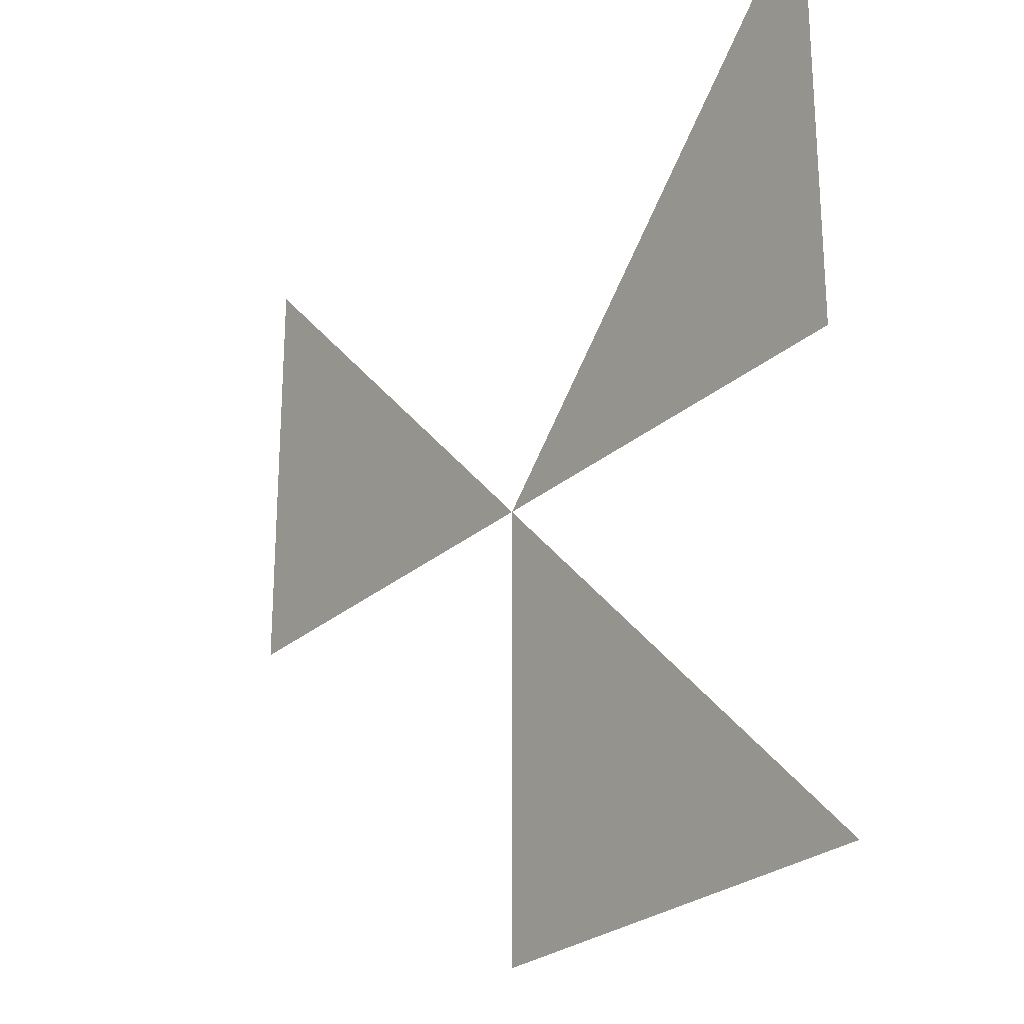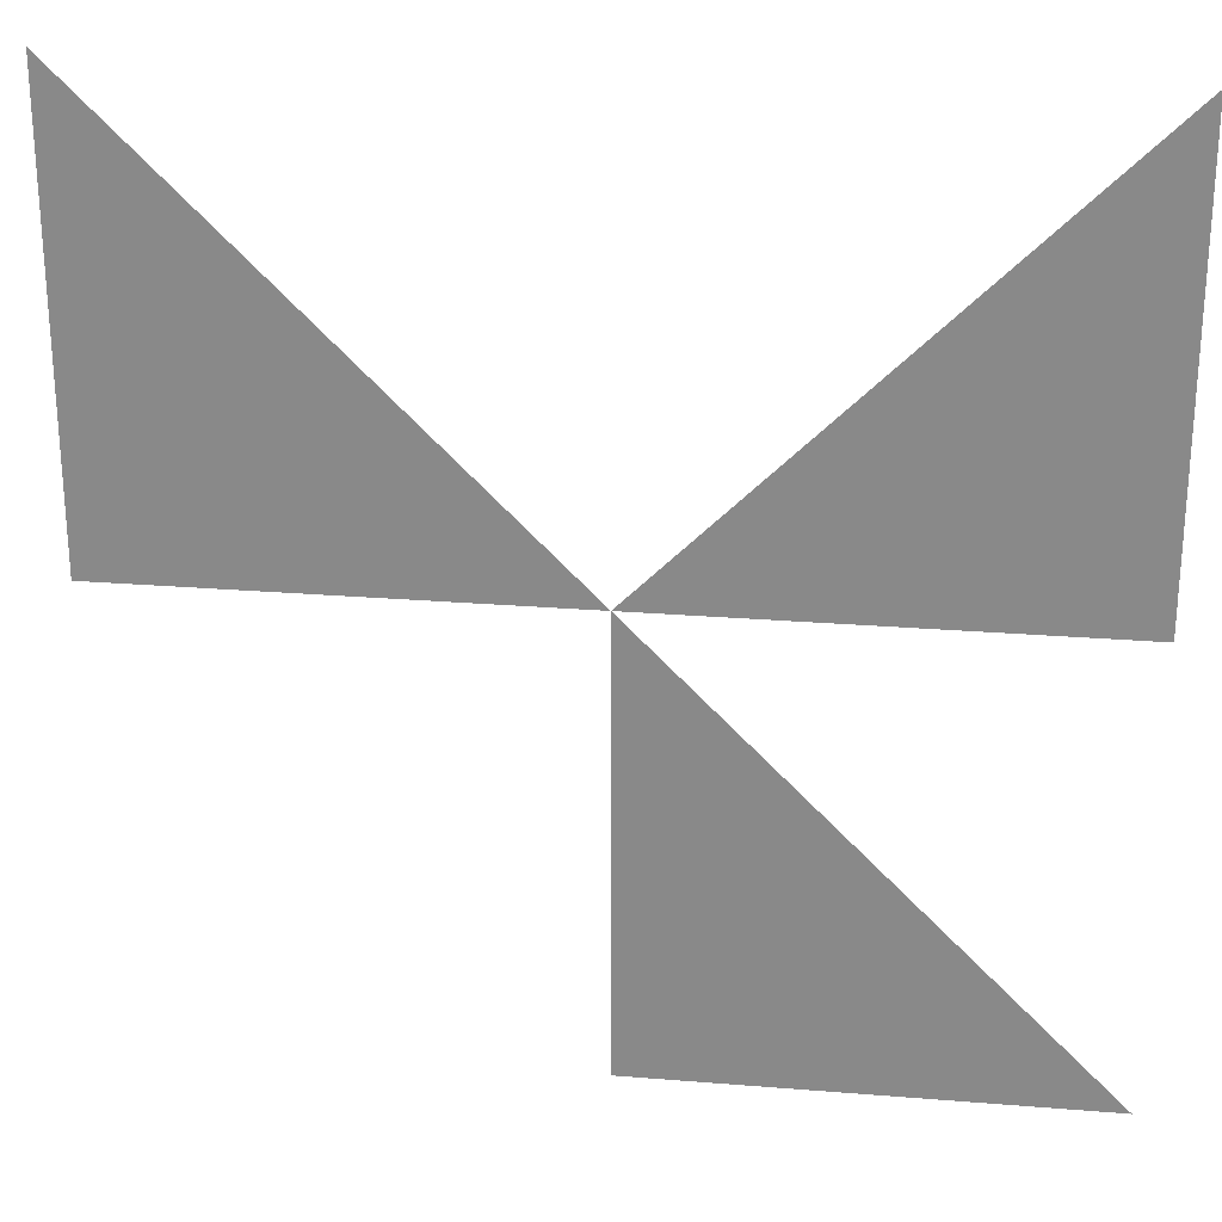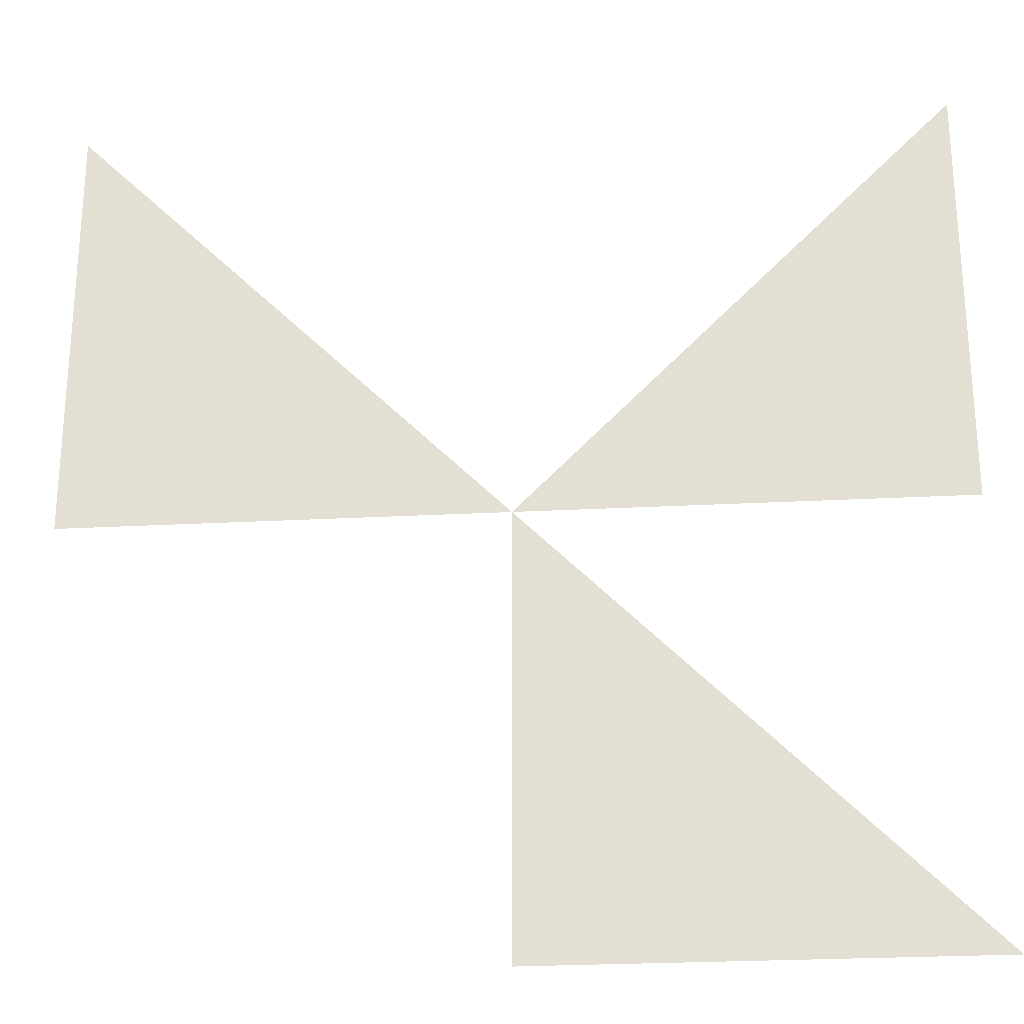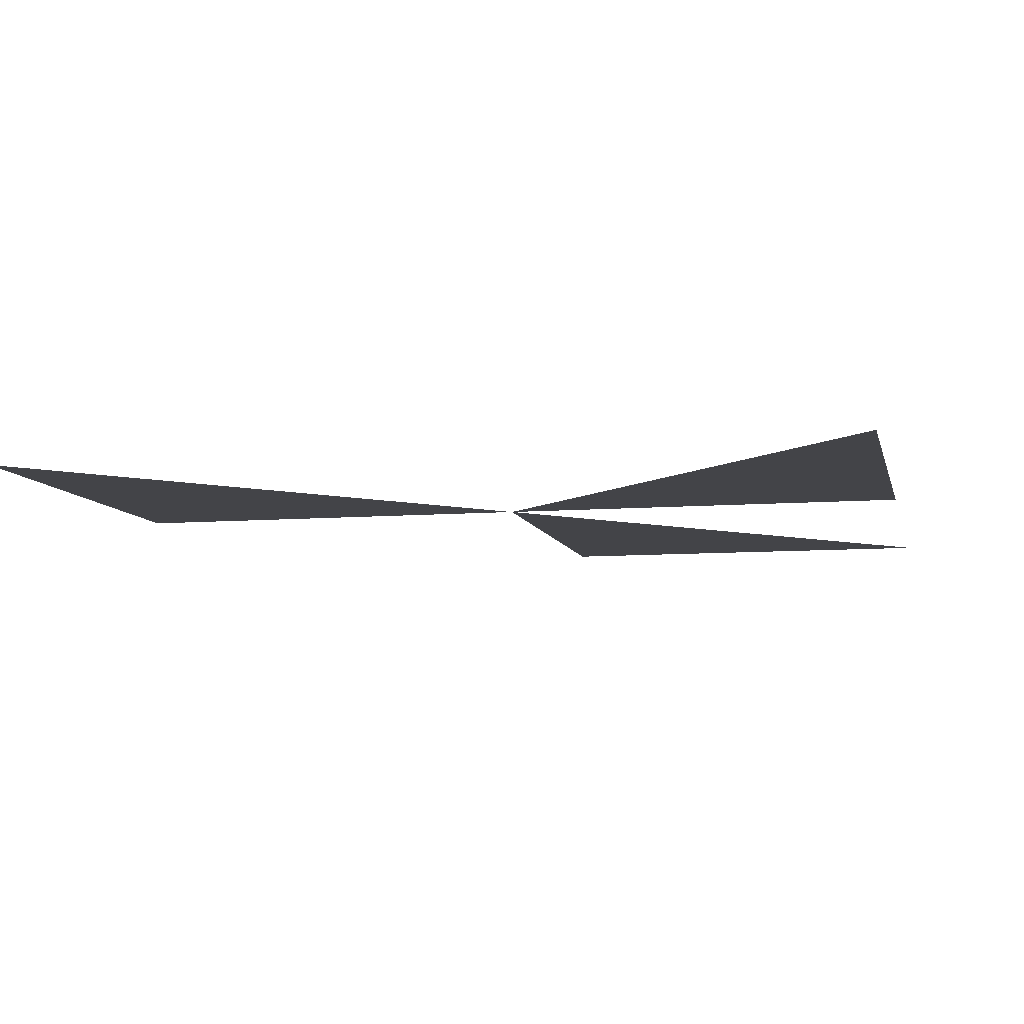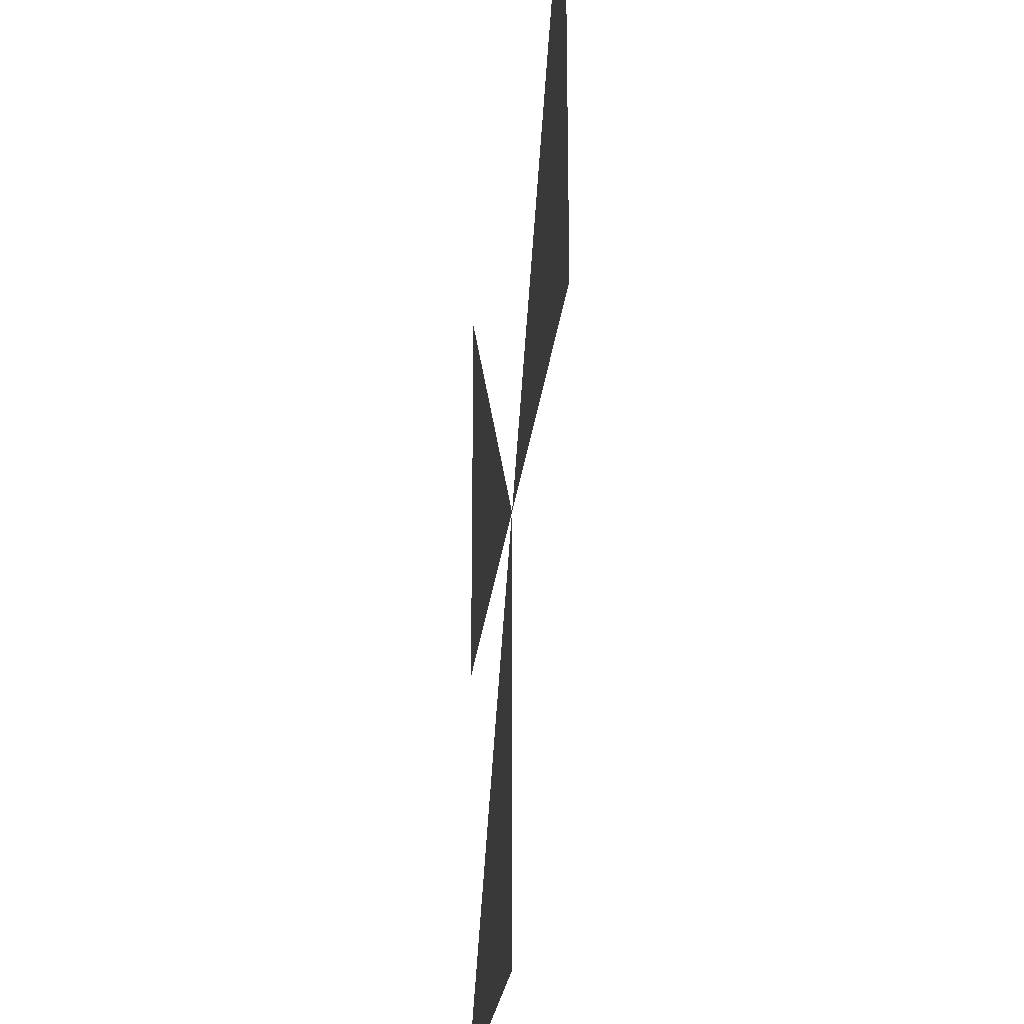
<metadata>
{"format":"obj","ext":"obj","renderer":"f3d","projection":"perspective","resolution":1024,"background":"white","views":[{"elev":-25.5,"azim":-126.0,"up":"+Y"},{"elev":25.6,"azim":-172.6,"up":"+Y"},{"elev":-26.2,"azim":-175.2,"up":"+Y"},{"elev":-8.2,"azim":-167.3,"up":"+Z"},{"elev":-24.5,"azim":84.1,"up":"+Y"}]}
</metadata>
<code>
v 0 0 0
v 1 0 0
v 2 0 0
v 0 1 0
v 0 -1 0
v 1 -1 0
v 2 1 0
v 1 2 3
v 4 5 6
f 1 2 4
f 2 5 6
f 2 3 7

</code>
